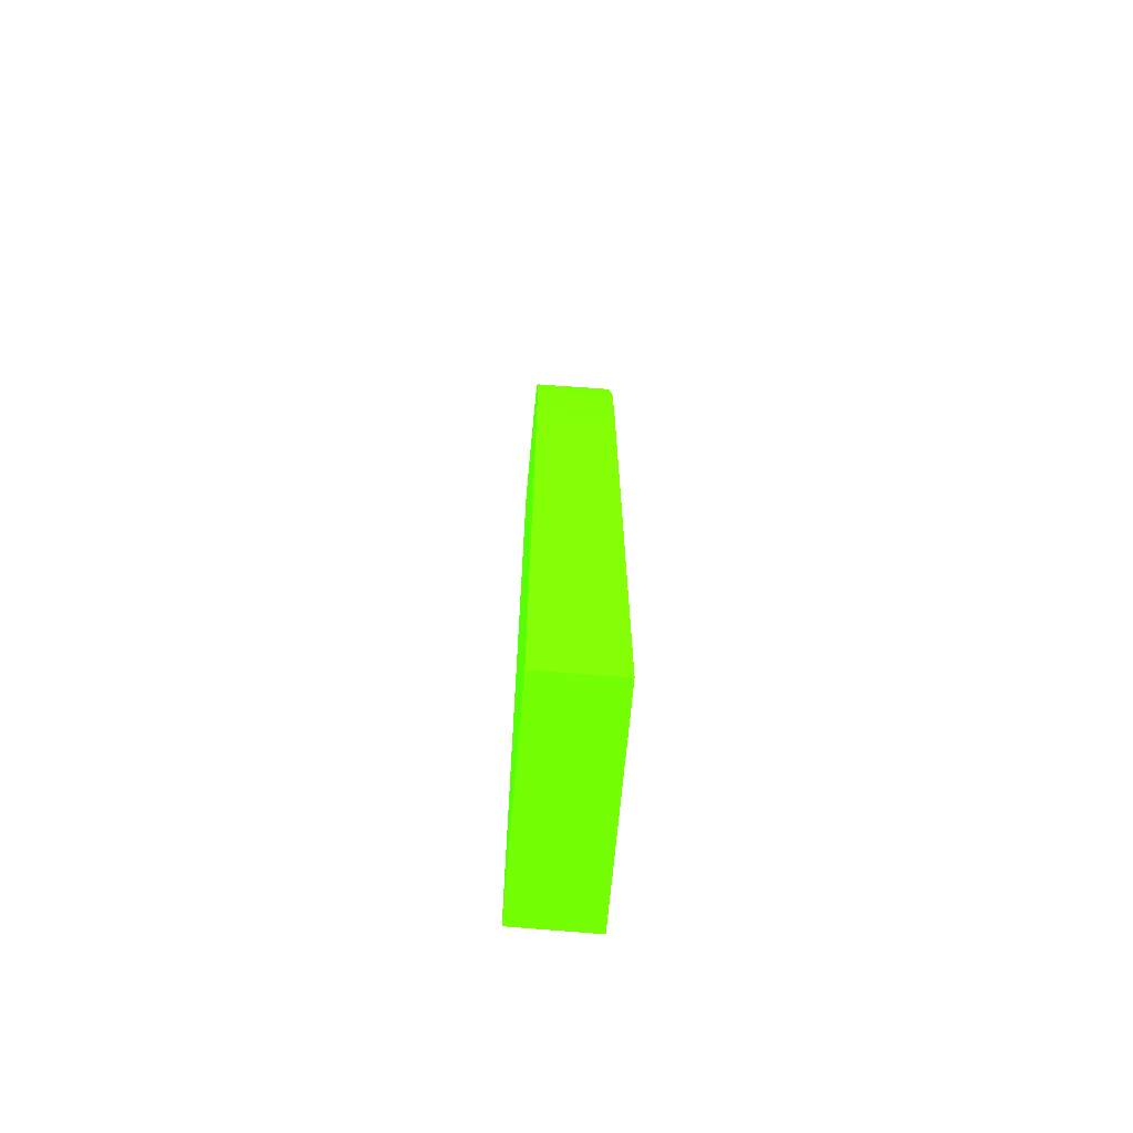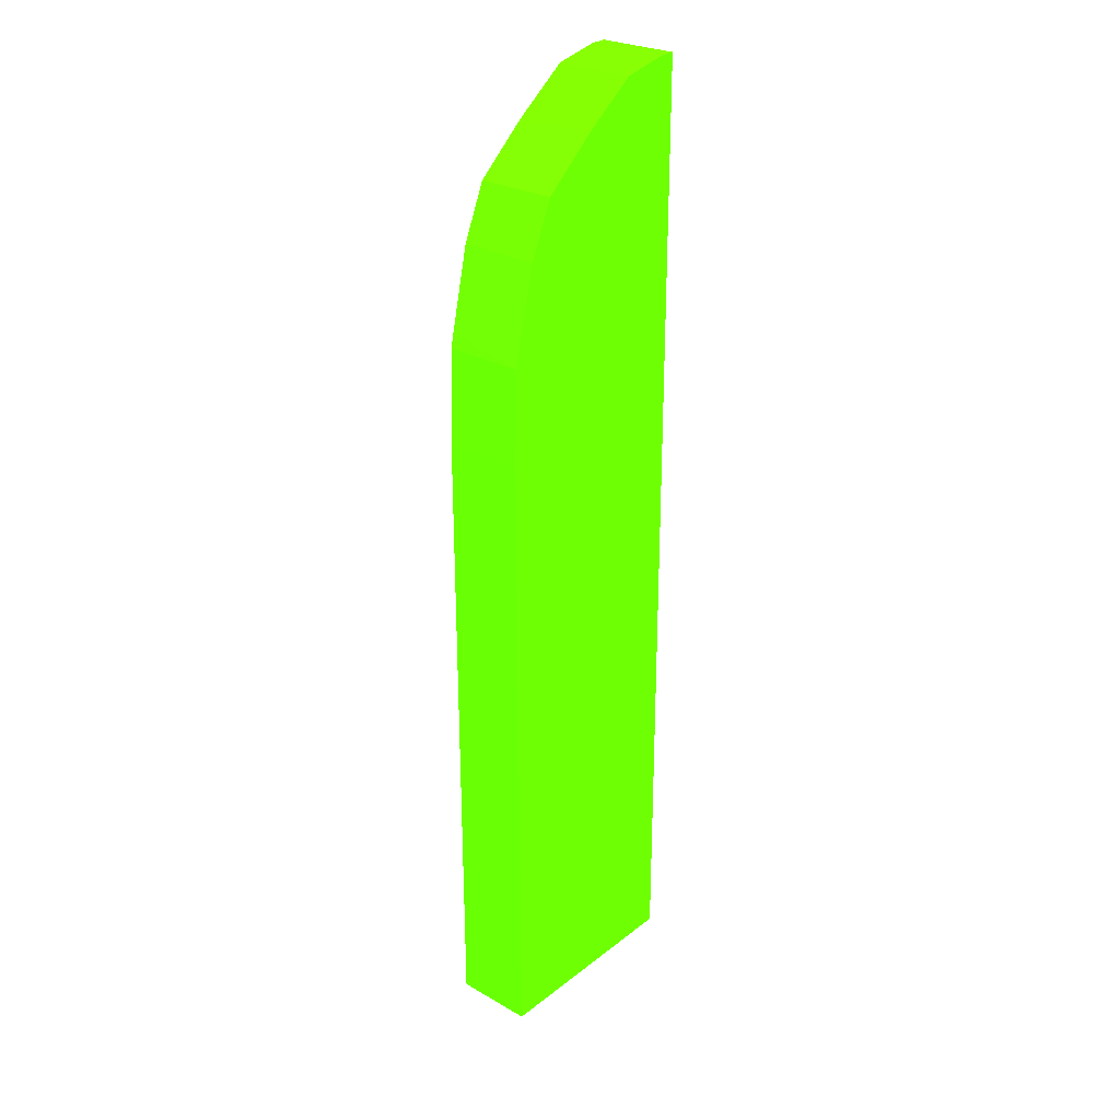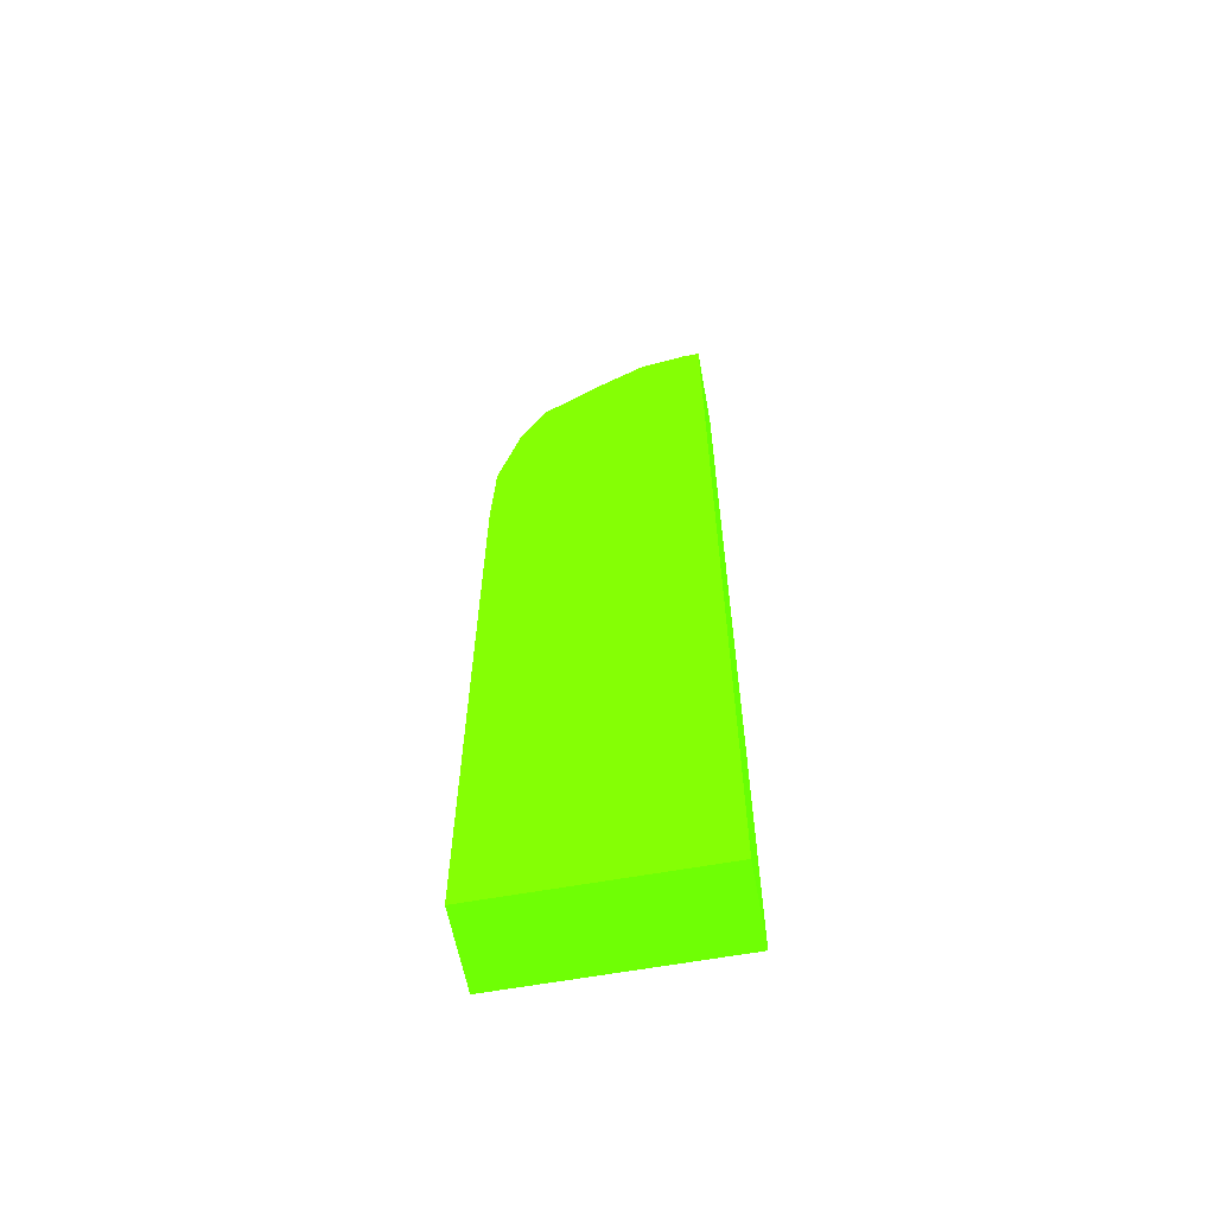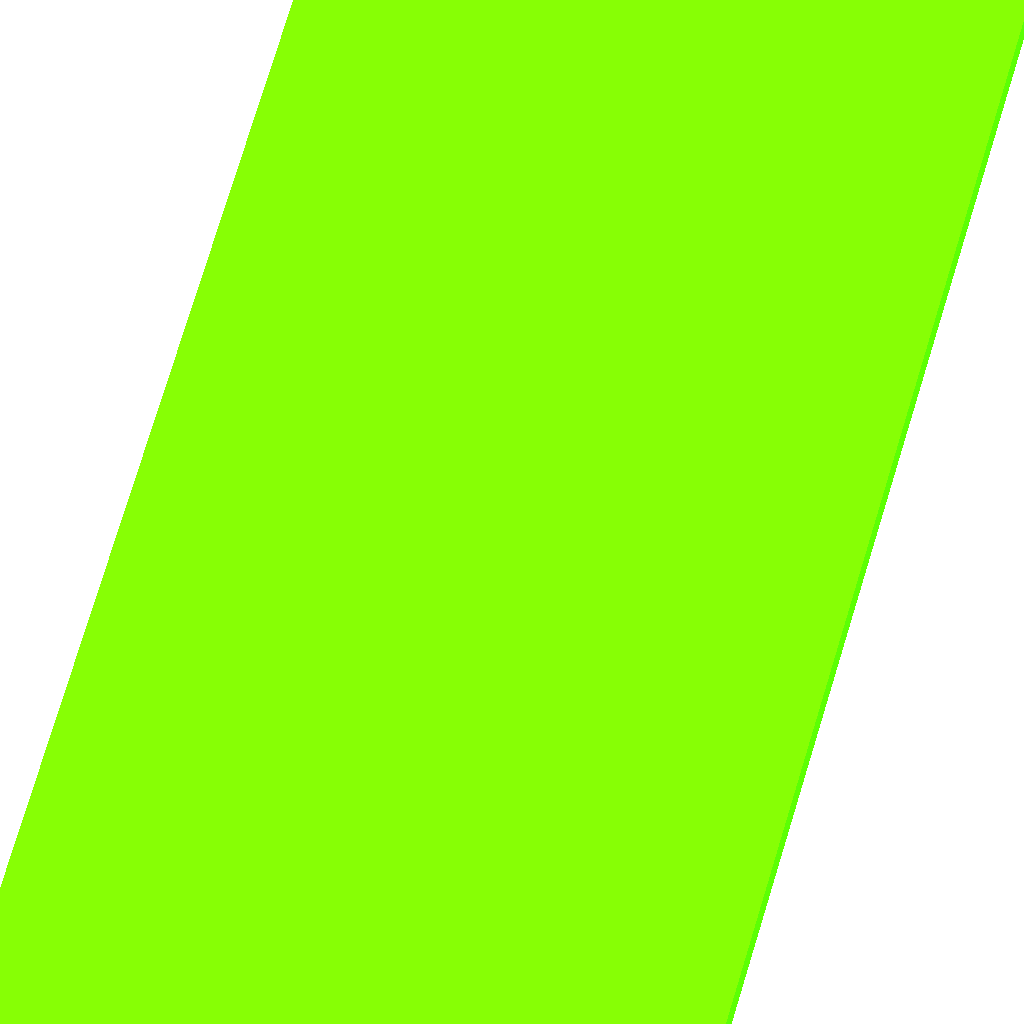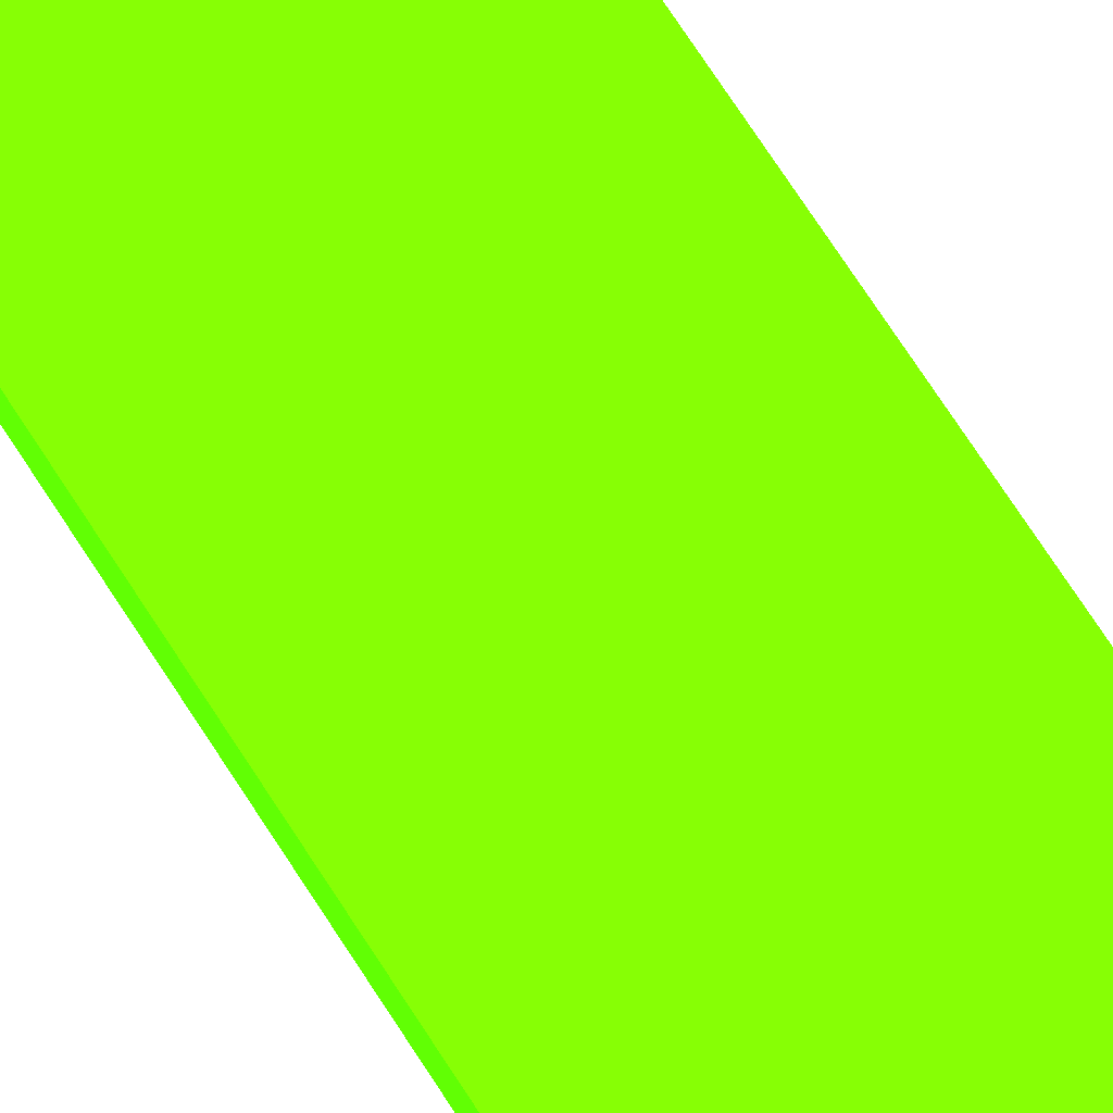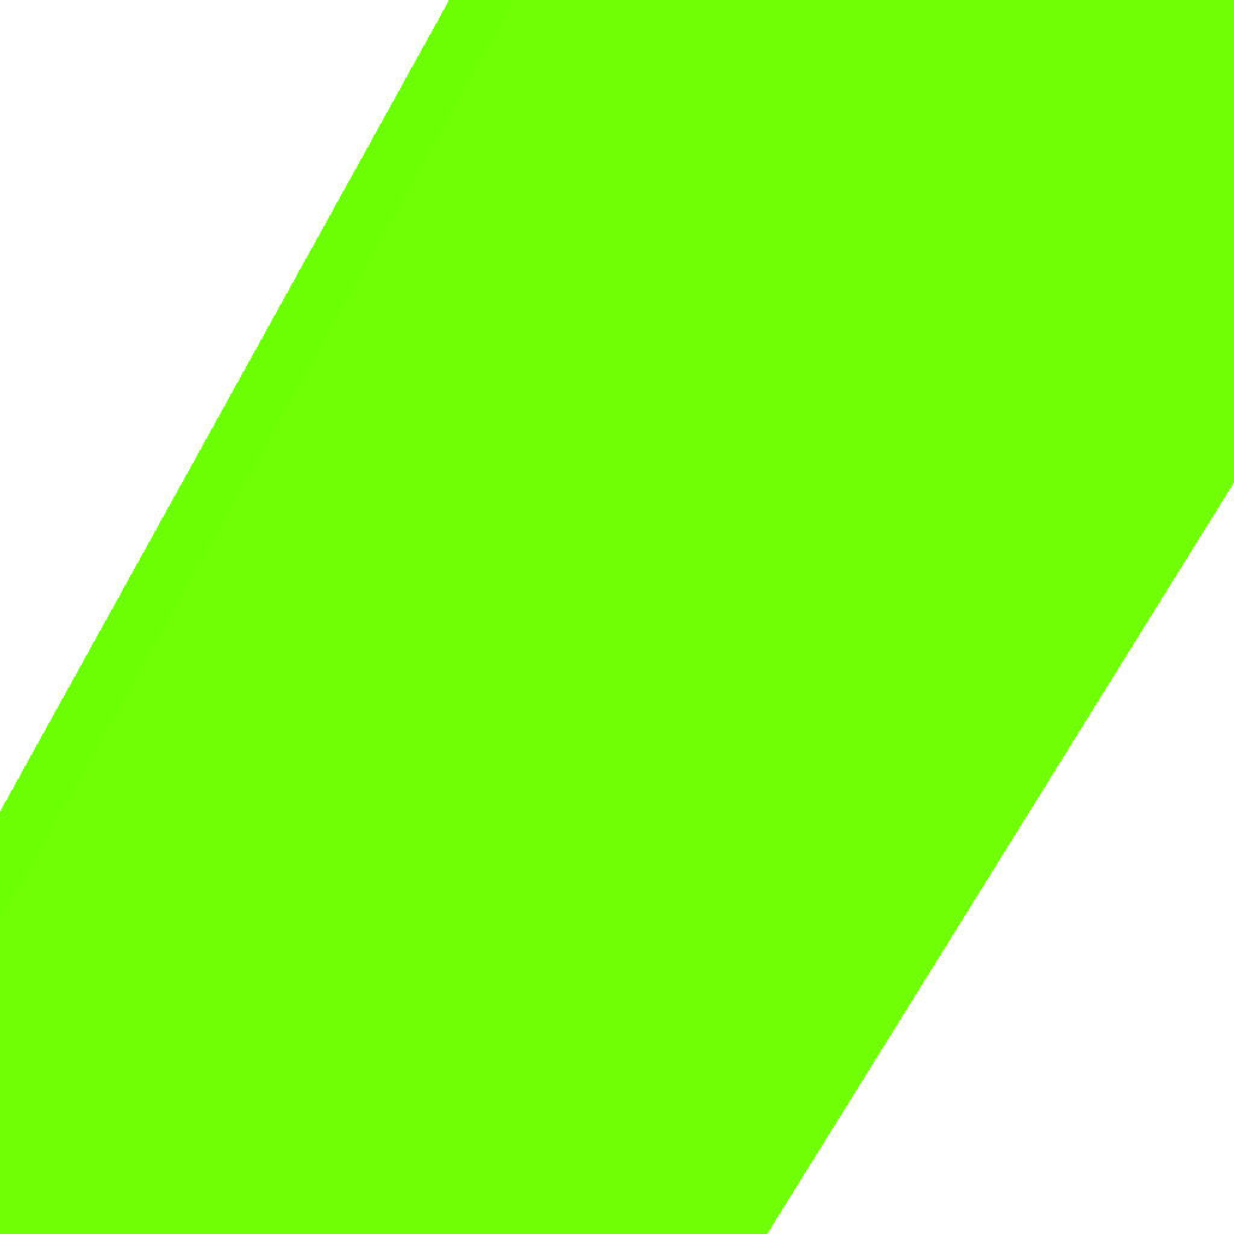
<metadata>
{"format":"obj","ext":"obj","renderer":"f3d","projection":"perspective","resolution":1024,"background":"white","views":[{"elev":-68.4,"azim":-95.1,"up":"+Y"},{"elev":27.4,"azim":-49.5,"up":"+Y"},{"elev":-62.1,"azim":10.4,"up":"+Y"},{"elev":74.7,"azim":16.8,"up":"+Z"},{"elev":75.7,"azim":-33.3,"up":"+Z"},{"elev":-64.0,"azim":-27.8,"up":"+Z"}]}
</metadata>
<code>
v -4.045 12.78 -6.213 0.2863 0.9882 0.01176
v -4.036 10.28 -6.973 0.2863 0.9882 0.01176
v -4.045 10.28 -6.213 0.2863 0.9882 0.01176
v -4.045 16.31 -6.213 0.2863 0.9882 0.01176
v -4.036 16.31 -6.973 0.2863 0.9882 0.01176
v -1.98 10.28 -6.973 0.2863 0.9882 0.01176
v -1.98 10.28 -6.213 0.2863 0.9882 0.01176
v -4.014 17.19 -6.213 0.2863 0.9882 0.01176
v -4.032 16.43 -6.973 0.2863 0.9882 0.01176
v -1.98 19.47 -6.973 0.2863 0.9882 0.01176
v -1.98 19.48 -6.213 0.2863 0.9882 0.01176
v -3.81 18.07 -6.213 0.2863 0.9882 0.01176
v -3.976 17.31 -6.973 0.2863 0.9882 0.01176
v -4.004 17.19 -6.973 0.2863 0.9882 0.01176
v -2.127 19.47 -6.973 0.2863 0.9882 0.01176
v -2.133 19.47 -6.213 0.2863 0.9882 0.01176
v -3.765 18.14 -6.973 0.2863 0.9882 0.01176
v -3.796 18.07 -6.973 0.2863 0.9882 0.01176
v -3.581 18.58 -6.213 0.2863 0.9882 0.01176
v -3.573 18.57 -6.973 0.2863 0.9882 0.01176
v -2.508 19.39 -6.973 0.2863 0.9882 0.01176
v -2.573 19.38 -6.213 0.2863 0.9882 0.01176
v -3.086 19 -6.213 0.2863 0.9882 0.01176
v -3.154 18.94 -6.973 0.2863 0.9882 0.01176
v -2.568 19.38 -6.973 0.2863 0.9882 0.01176
v -3.086 18.99 -6.973 0.2863 0.9882 0.01176
v -2.639 19.33 -6.973 0.2863 0.9882 0.01176
f 1 2 3
f 1 3 7
f 1 7 11
f 1 11 16
f 1 16 22
f 1 22 23
f 1 23 19
f 1 19 12
f 1 12 8
f 1 8 4
f 1 4 5
f 1 5 2
f 2 6 7
f 2 7 3
f 2 5 9
f 2 9 14
f 2 14 13
f 2 13 18
f 2 18 17
f 2 17 20
f 2 20 24
f 2 24 26
f 2 26 27
f 2 27 25
f 2 25 21
f 2 21 15
f 2 15 10
f 2 10 6
f 4 8 5
f 5 8 9
f 6 10 11
f 6 11 7
f 8 12 13
f 8 13 14
f 8 14 9
f 10 15 11
f 11 15 16
f 12 17 18
f 12 18 13
f 12 19 20
f 12 20 17
f 15 21 16
f 16 21 22
f 19 23 24
f 19 24 20
f 21 25 22
f 22 25 23
f 23 26 24
f 23 25 27
f 23 27 26

</code>
